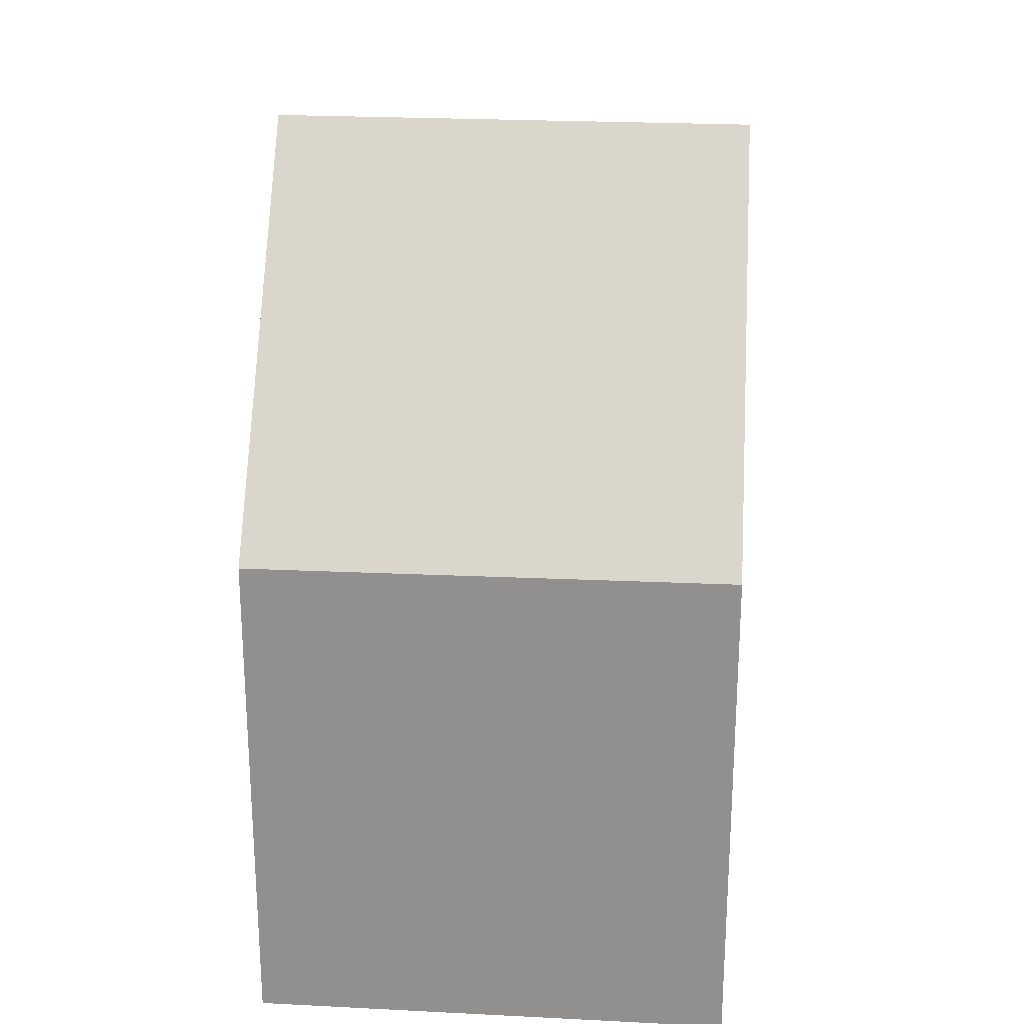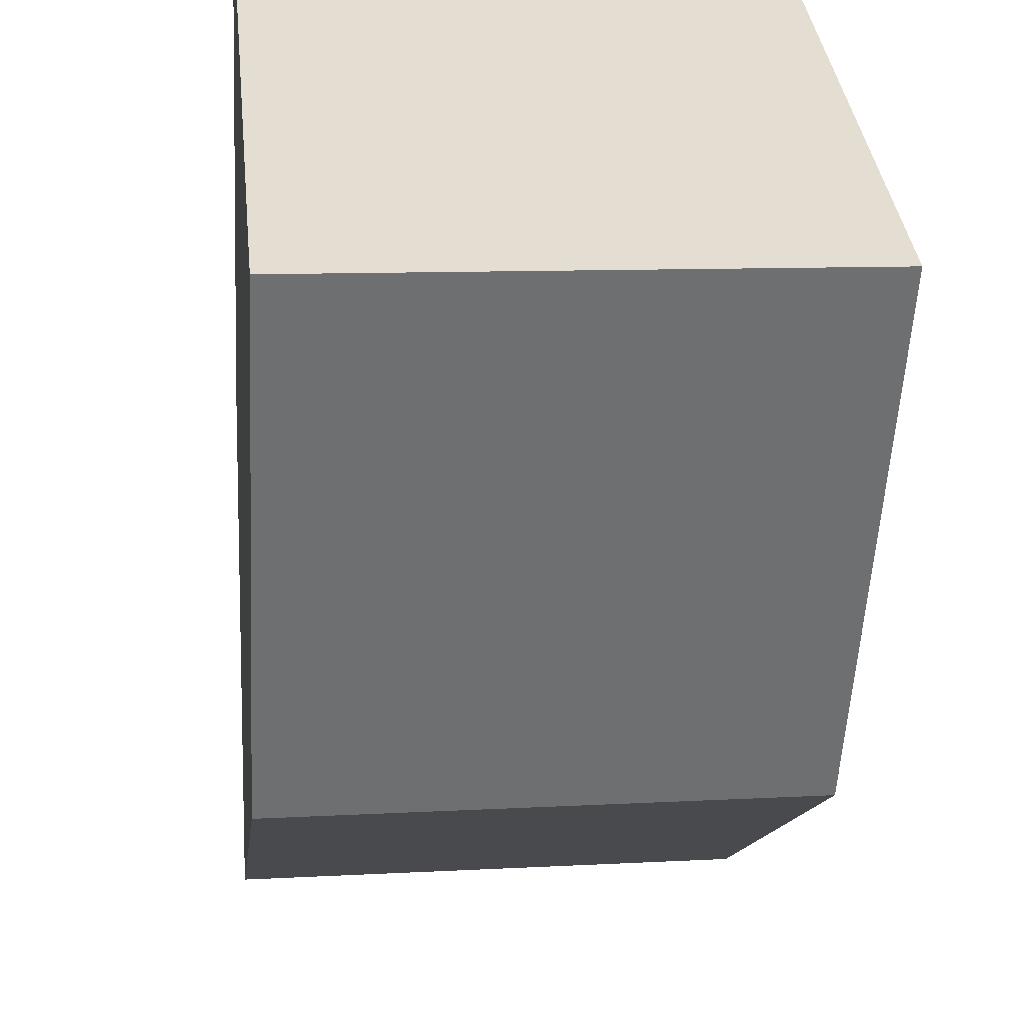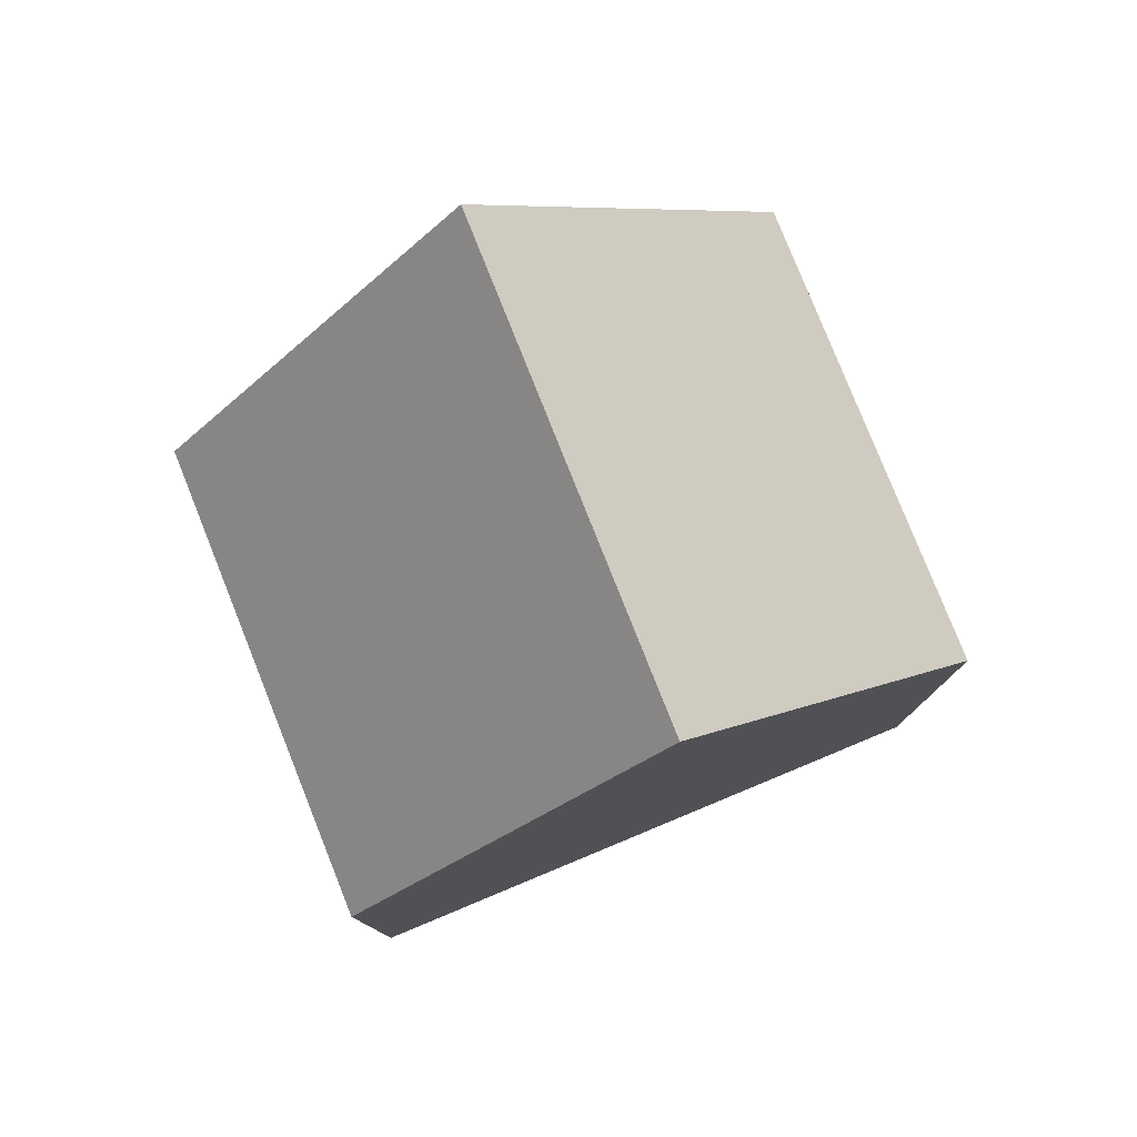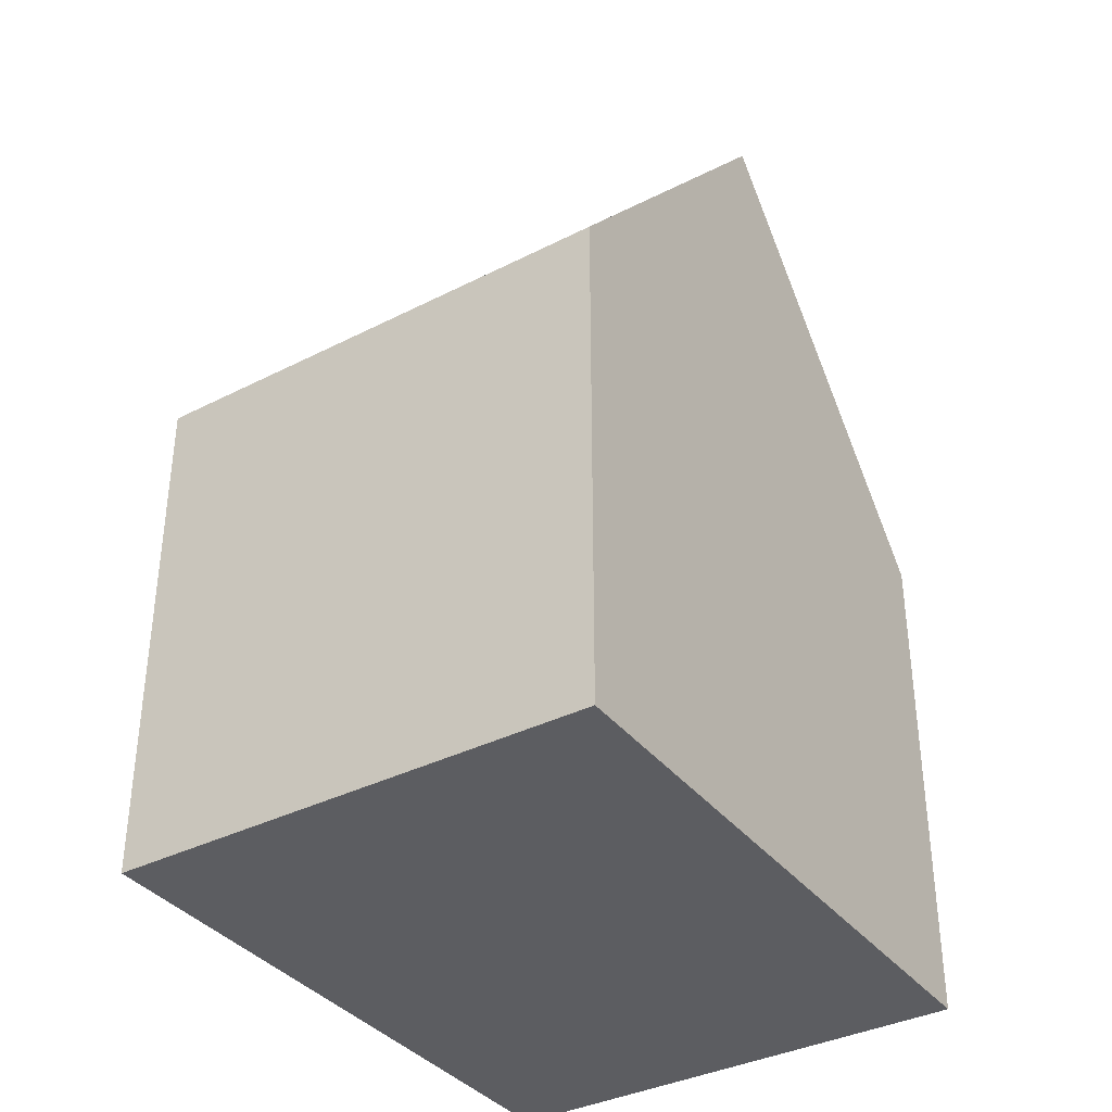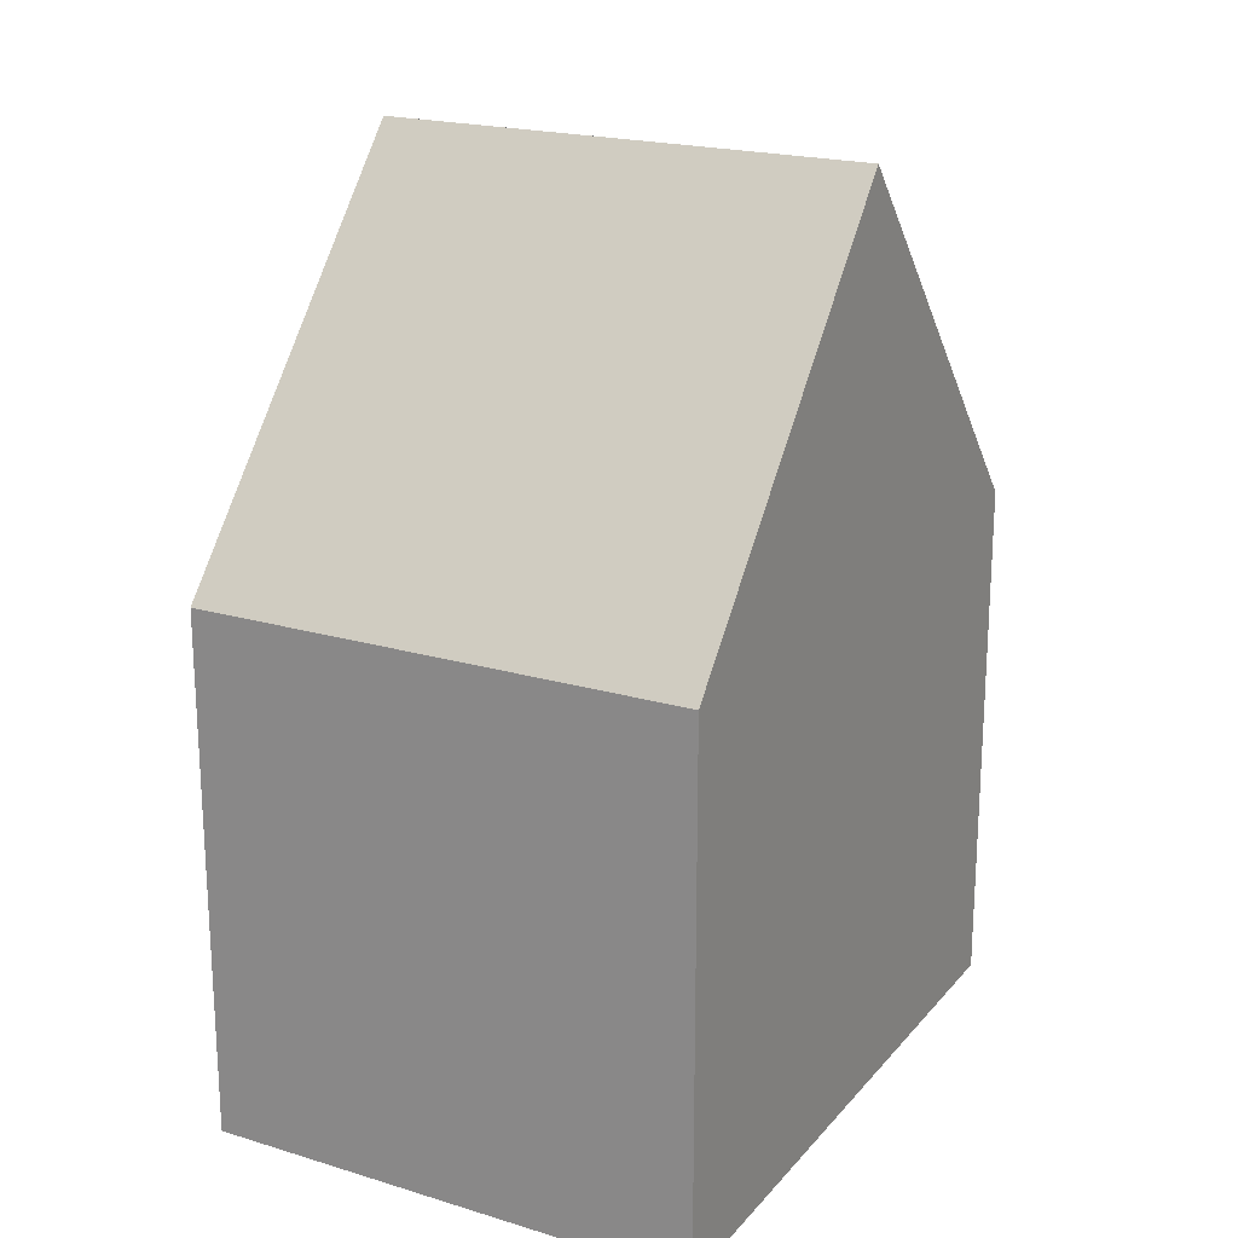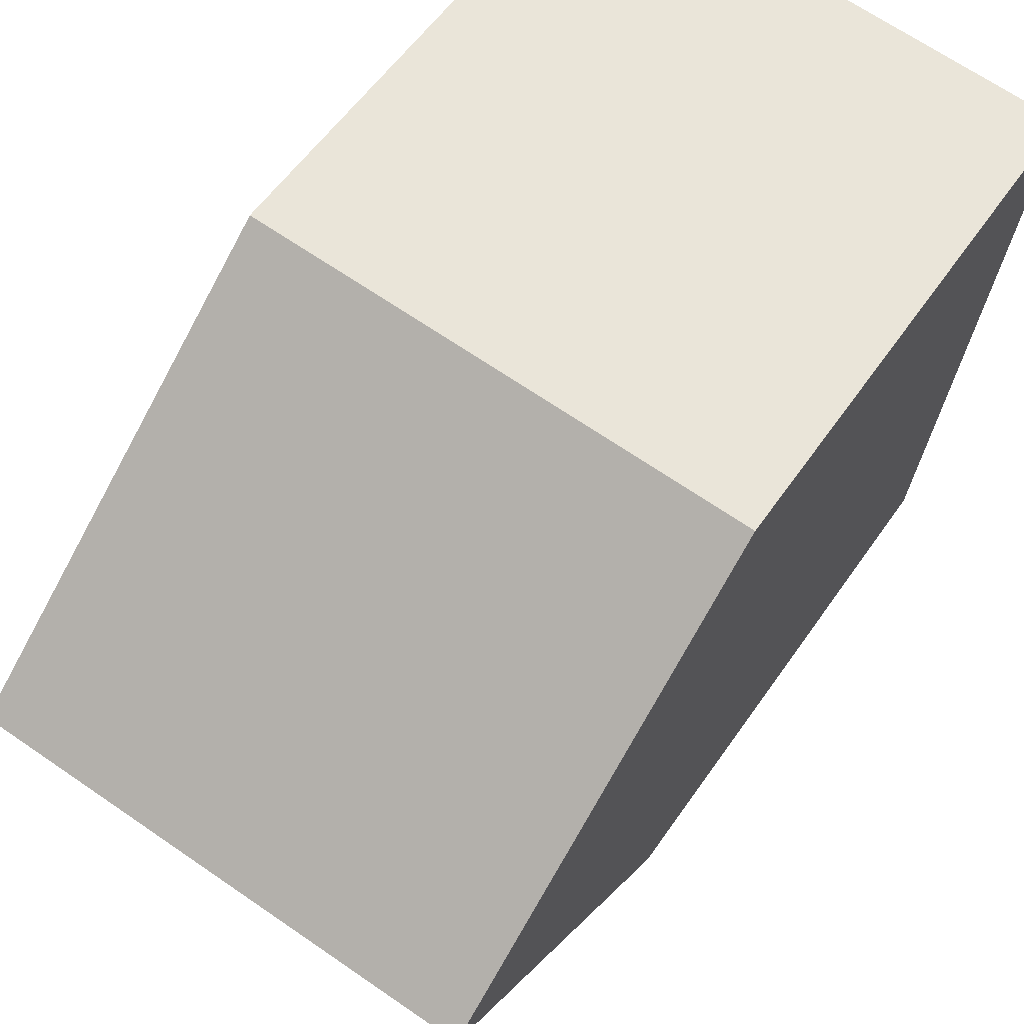
<metadata>
{"format":"obj","ext":"obj","renderer":"f3d","projection":"perspective","resolution":1024,"background":"white","views":[{"elev":23.6,"azim":178.2,"up":"+Y"},{"elev":-54.6,"azim":-3.1,"up":"+Z"},{"elev":79.1,"azim":-118.5,"up":"+Y"},{"elev":-36.4,"azim":-153.2,"up":"+Y"},{"elev":20.2,"azim":-157.6,"up":"+Y"},{"elev":55.9,"azim":-146.1,"up":"+Z"}]}
</metadata>
<code>
v  0.511 13.57 -4.891
v  8.47 7.872 -8.903
v  1.02 7.904 -9.77
v  7.958 13.57 -3.996
v  0 7.89 4.831e-16
v  7.448 7.89 0.895
v  1.02 5.982e-16 -9.77
v  0 0 0
v  0.511 2.995e-16 -4.891
v  7.448 -5.48e-17 0.895
v  8.47 5.452e-16 -8.903
v  7.958 2.447e-16 -3.996
g defaultobject
f 1 2 3
f 2 1 4
f 5 4 1
f 4 5 6
f 3 5 1
f 5 3 7
f 5 7 8
f 8 7 9
f 8 6 5
f 6 8 10
f 6 2 4
f 2 6 10
f 2 10 11
f 11 10 12
f 2 7 3
f 7 2 11
f 9 10 8
f 10 9 7
f 10 7 12
f 12 7 11

</code>
